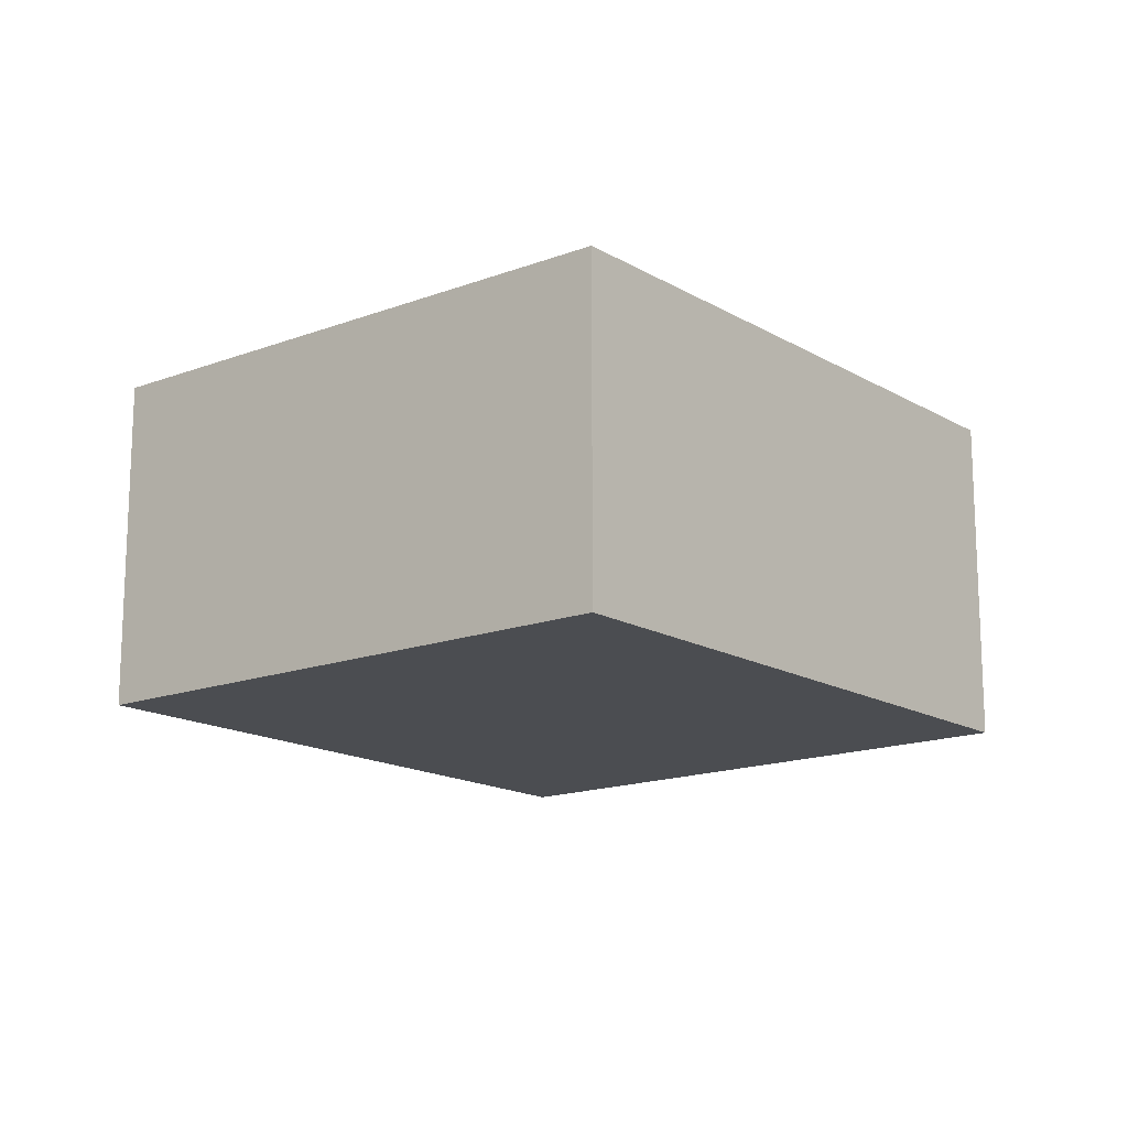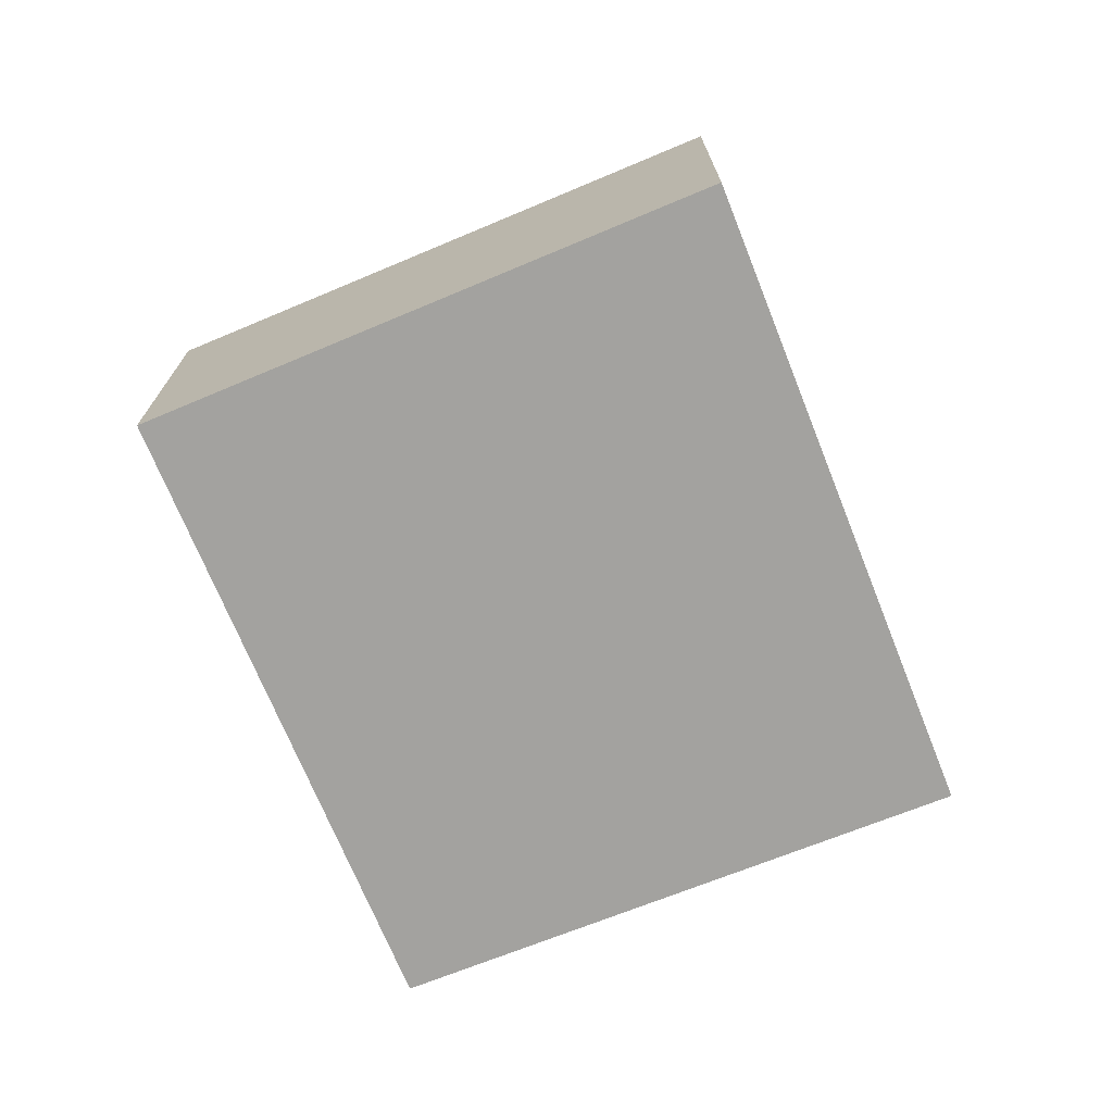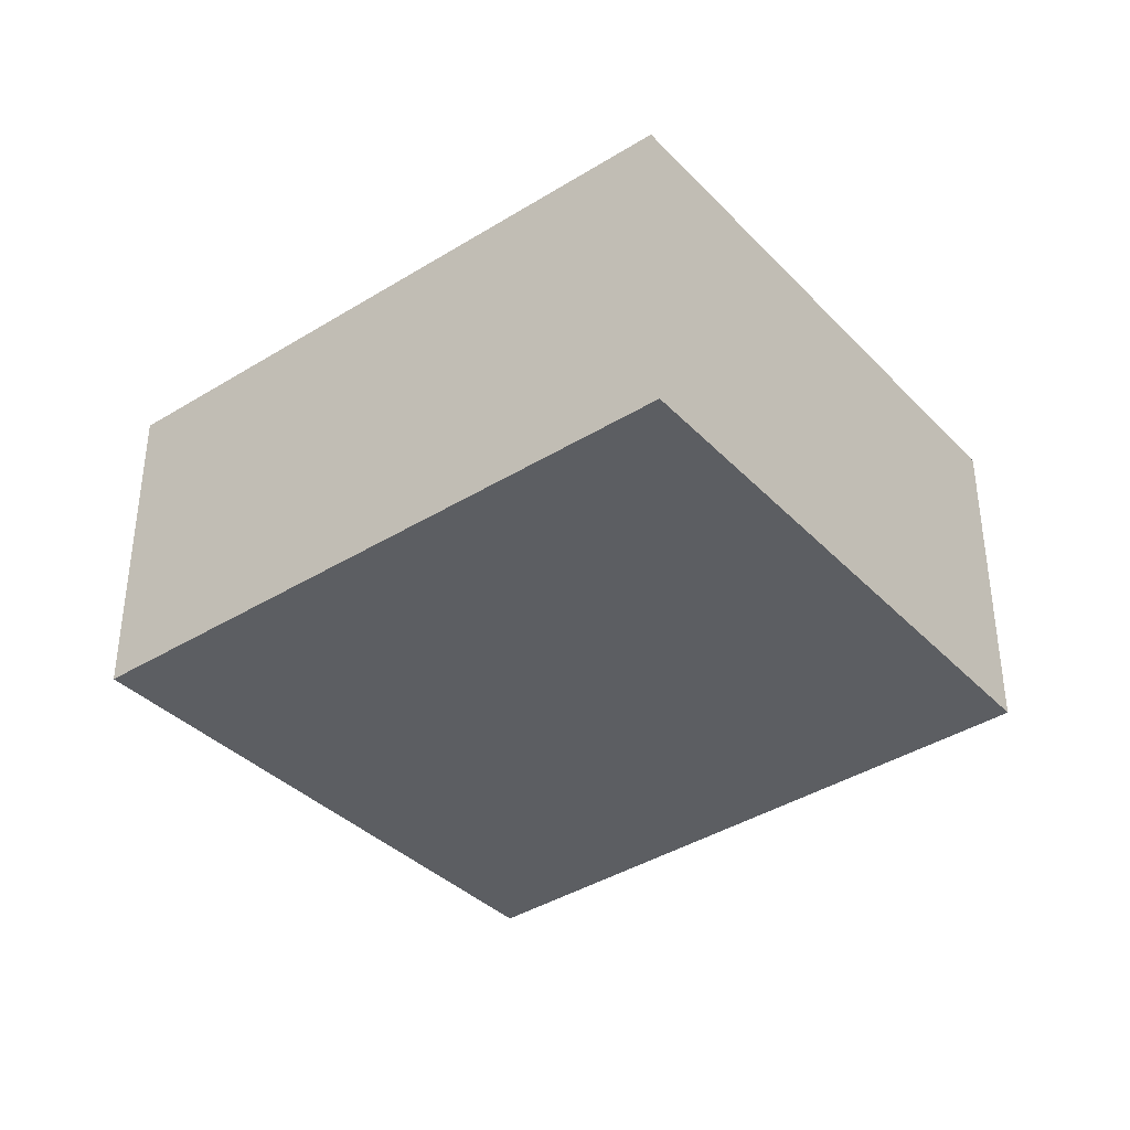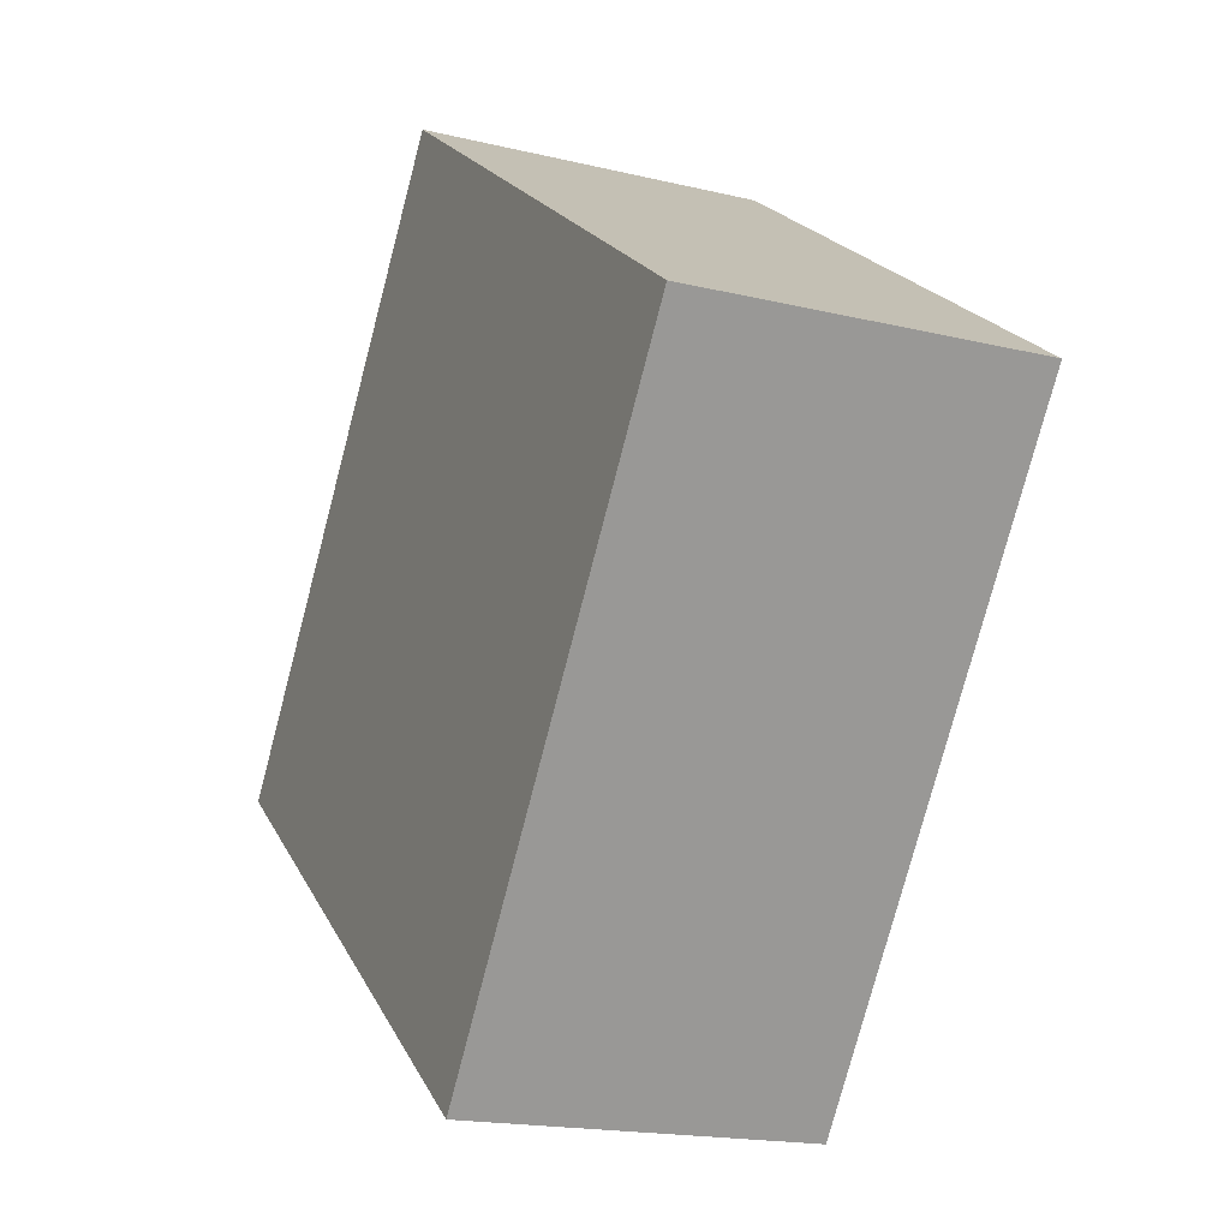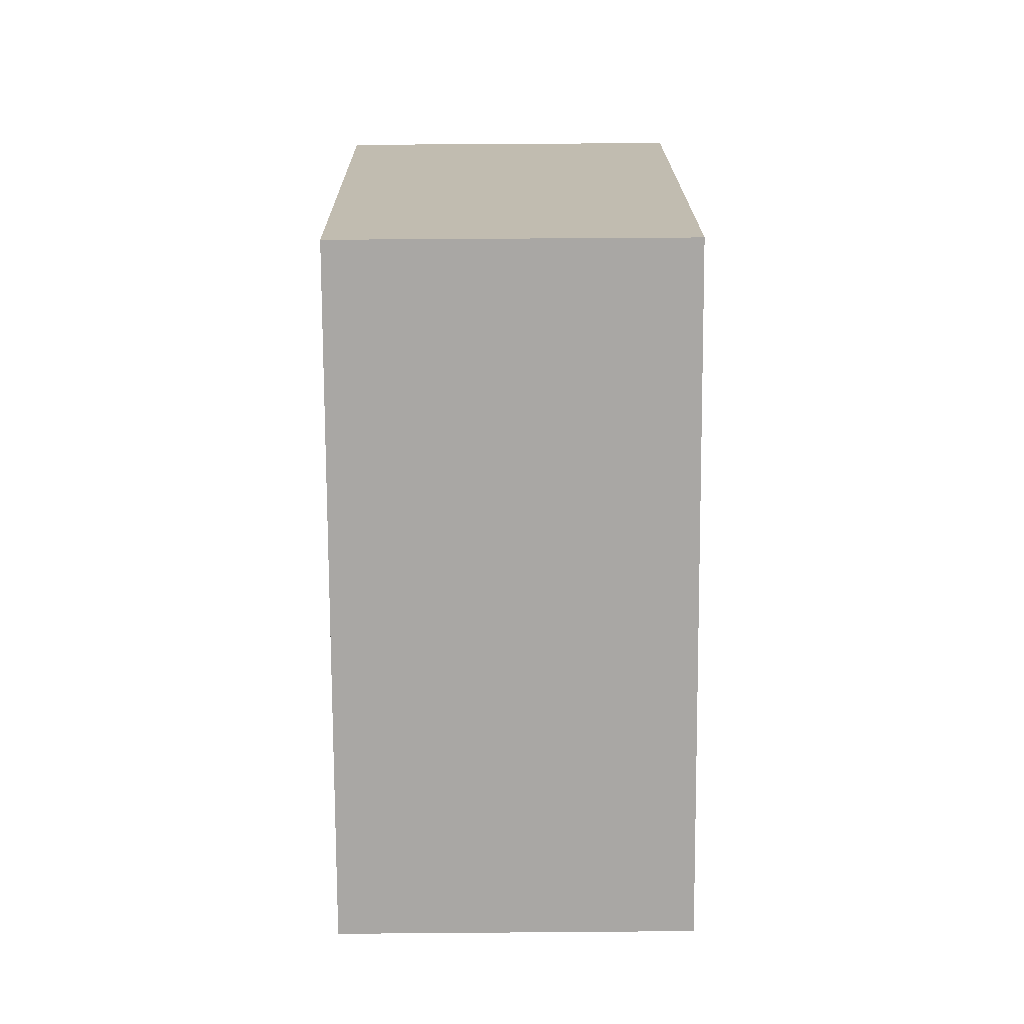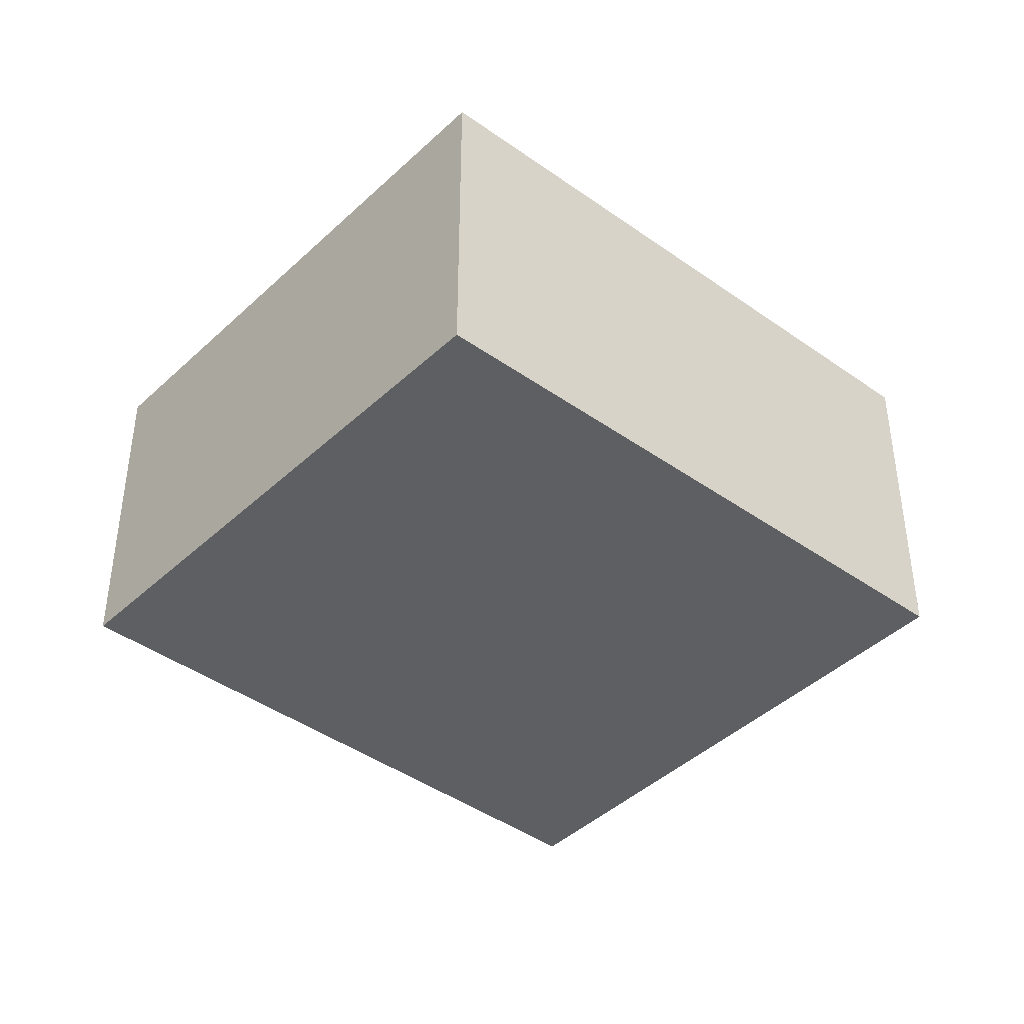
<metadata>
{"format":"obj","ext":"obj","renderer":"f3d","projection":"perspective","resolution":1024,"background":"white","views":[{"elev":-15.6,"azim":3.0,"up":"+Y"},{"elev":-72.6,"azim":166.1,"up":"+Y"},{"elev":-38.2,"azim":-87.5,"up":"+Y"},{"elev":-17.8,"azim":-115.4,"up":"+Z"},{"elev":51.8,"azim":89.5,"up":"+Z"},{"elev":-41.3,"azim":12.8,"up":"+Y"}]}
</metadata>
<code>
v  6.006 4.132 4.262
v  4.81 4.132 -6.735
v  8.839e-05 4.132 -0.0001307
v  10.84 4.132 -2.254
v  0 0 0
v  6.006 -2.61e-16 4.262
v  10.84 1.38e-16 -2.254
v  4.81 4.124e-16 -6.735
g defaultobject
f 1 2 3
f 2 1 4
f 1 5 6
f 5 1 3
f 1 7 4
f 7 1 6
f 4 8 2
f 8 4 7
f 3 8 5
f 8 3 2
f 8 6 5
f 6 8 7

</code>
